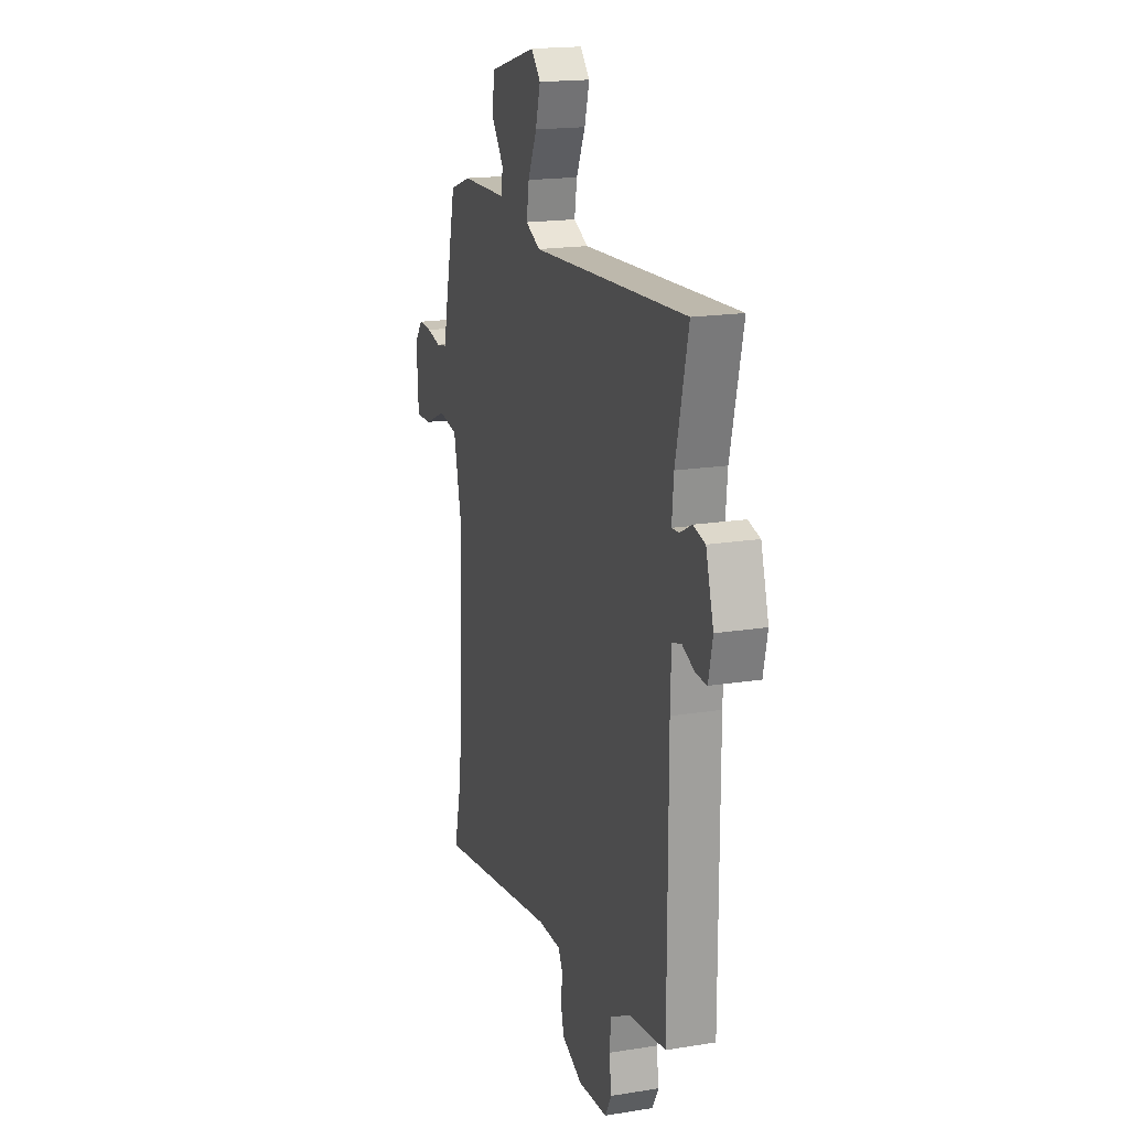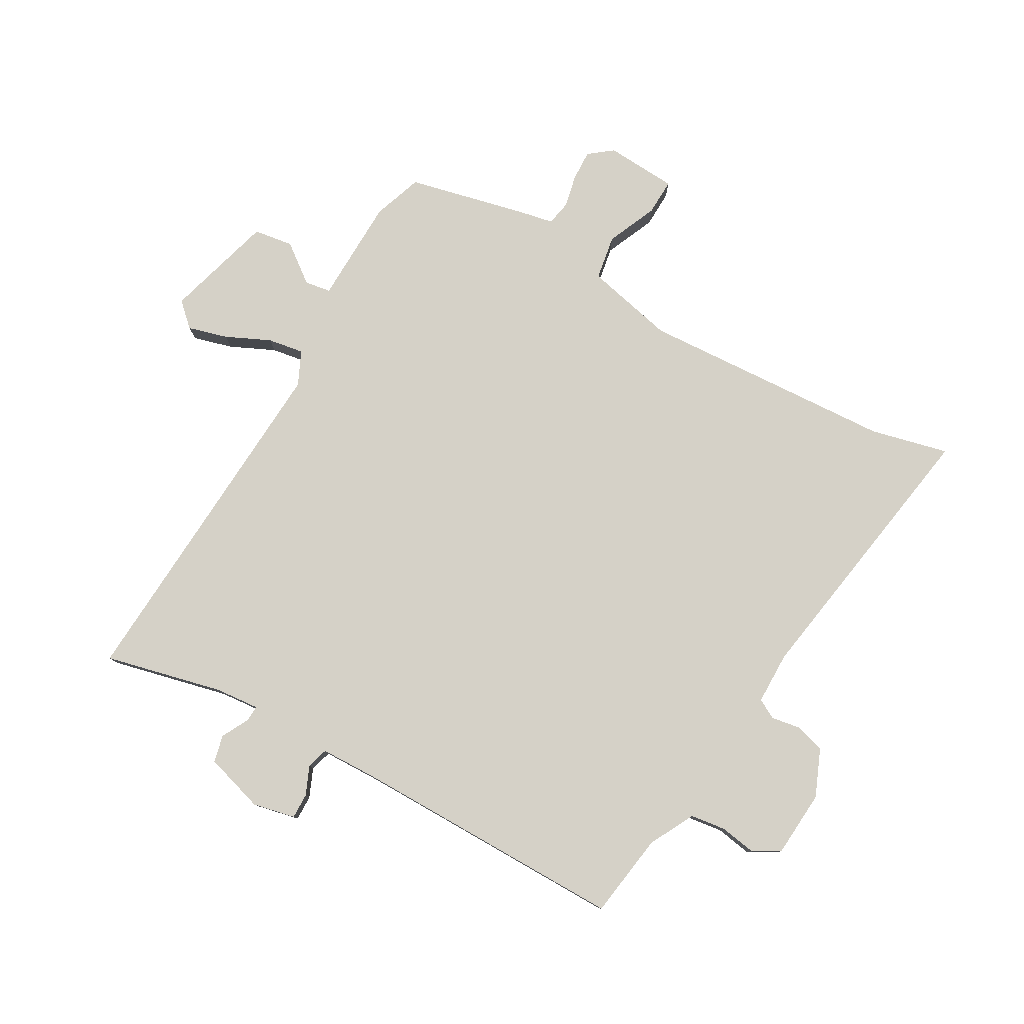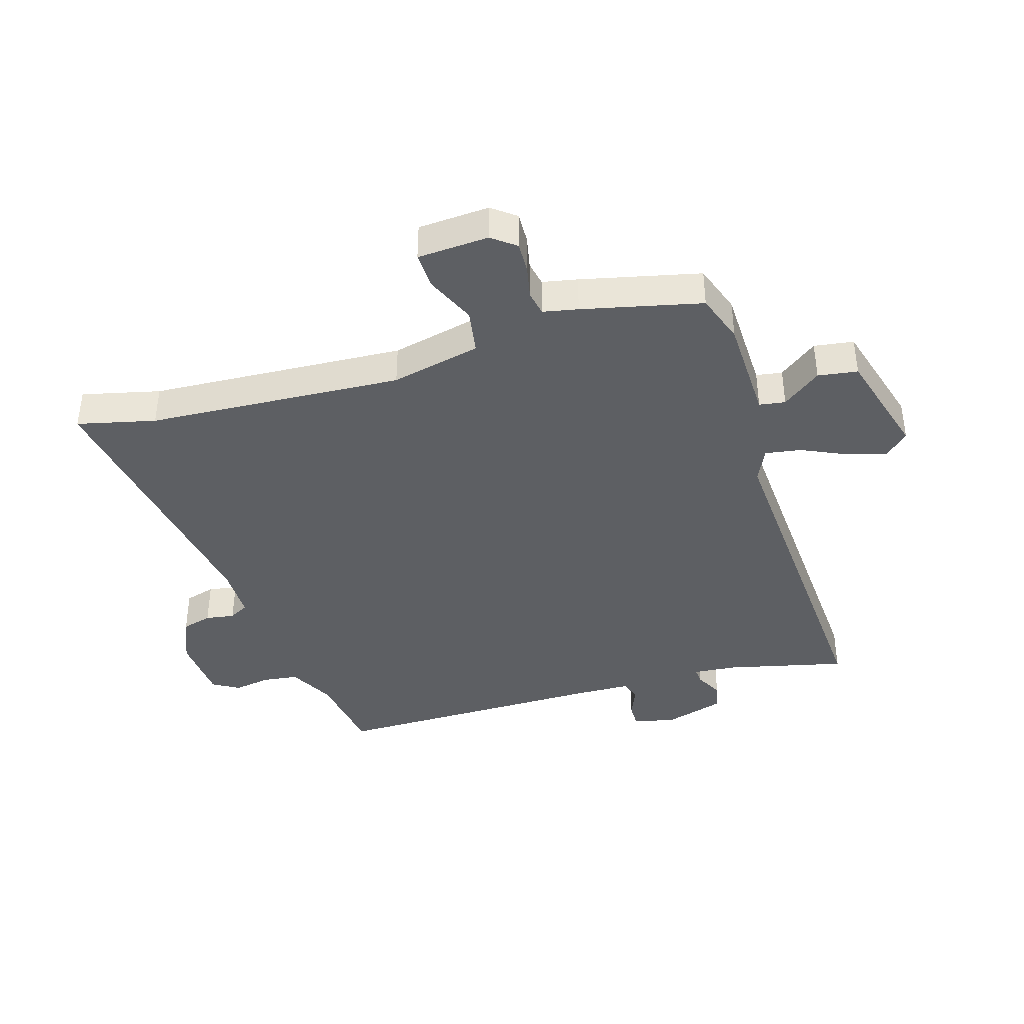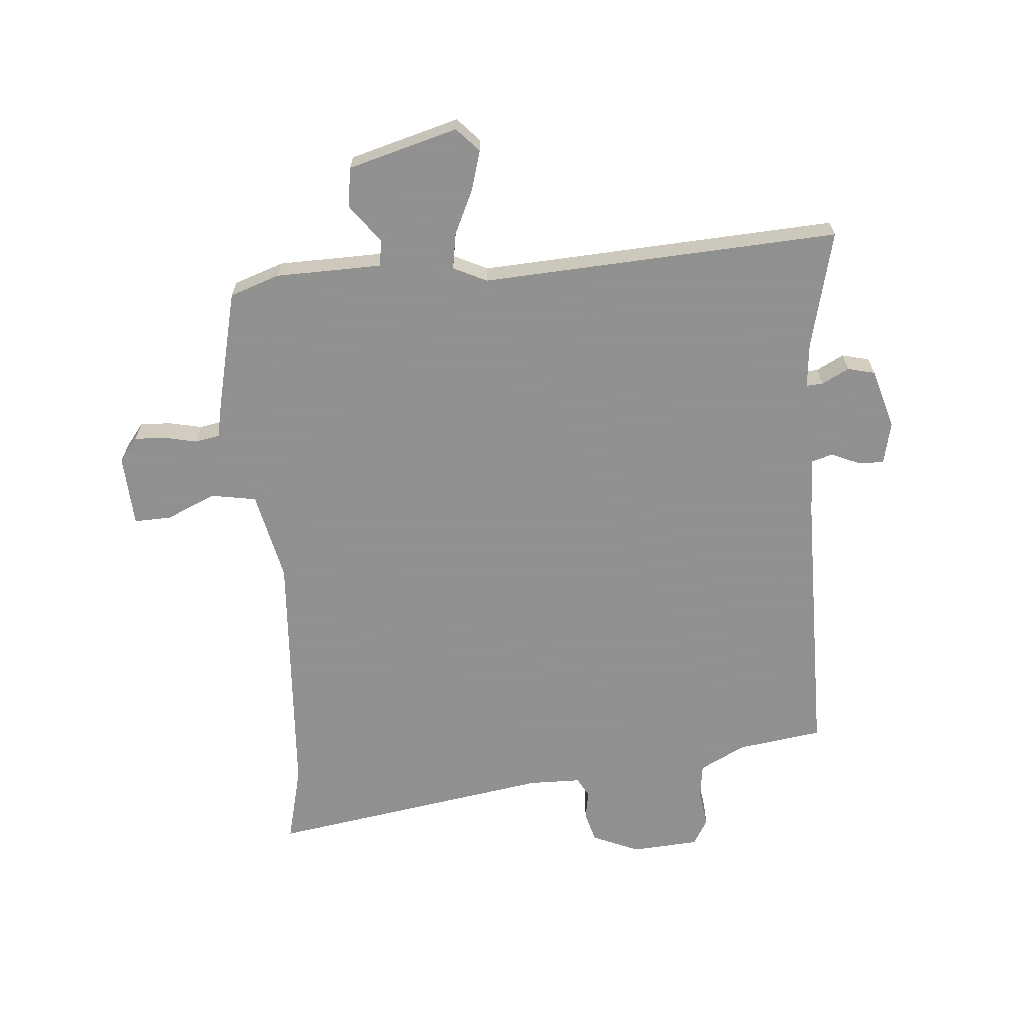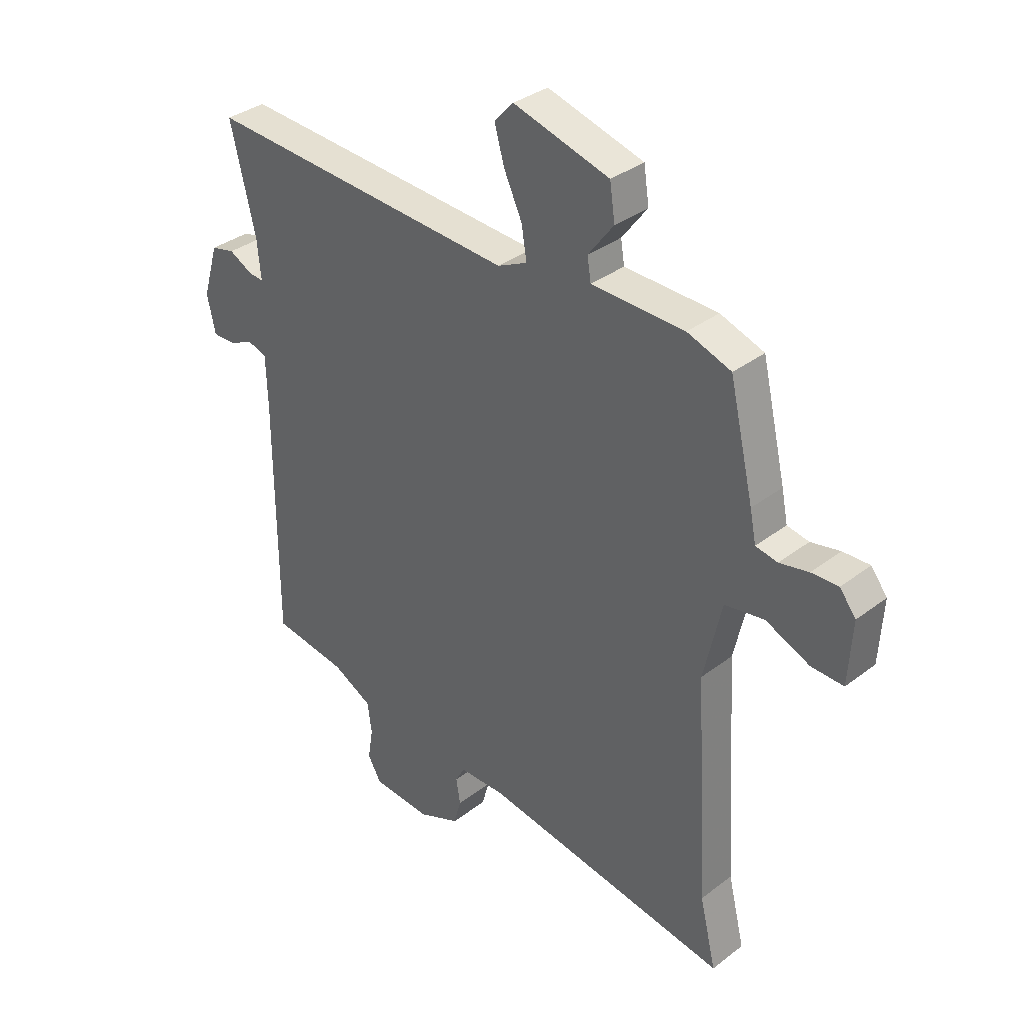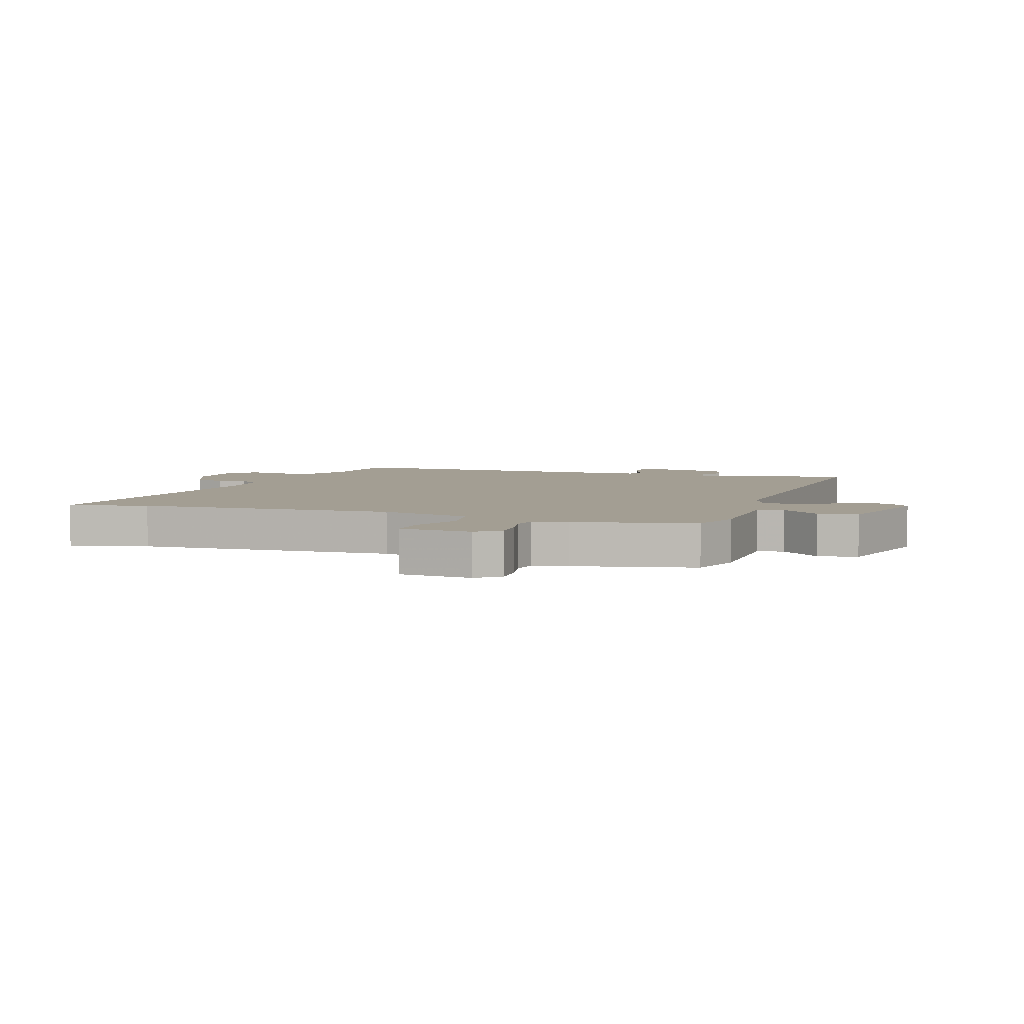
<metadata>
{"format":"obj","ext":"obj","renderer":"f3d","projection":"perspective","resolution":1024,"background":"white","views":[{"elev":18.0,"azim":72.4,"up":"+Z"},{"elev":79.3,"azim":119.7,"up":"+Y"},{"elev":-40.0,"azim":-73.0,"up":"+Y"},{"elev":-65.8,"azim":4.6,"up":"+Y"},{"elev":34.7,"azim":-135.6,"up":"+Z"},{"elev":5.2,"azim":-71.1,"up":"+Y"}]}
</metadata>
<code>
v -0.492 0.07 0.498
v -0.408 0.07 0.527
v -0.229 0.07 0.531
v -0.222 0.07 0.575
v -0.271 0.07 0.64
v -0.261 0.07 0.707
v -0.076 0.07 0.759
v -0.039 0.07 0.719
v -0.058 0.07 0.652
v -0.093 0.07 0.577
v -0.103 0.07 0.516
v -0.046 0.07 0.489
v 0.558 0.07 0.524
v 0.51 0.07 0.324
v 0.503 0.07 0.249
v 0.531 0.07 0.251
v 0.577 0.07 0.275
v 0.623 0.07 0.264
v 0.653 0.07 0.163
v 0.637 0.07 0.091
v 0.594 0.07 0.092
v 0.545 0.07 0.113
v 0.509 0.07 0.102
v 0.506 0.07 0.004
v 0.506 0.07 -0.462
v 0.362 0.07 -0.483
v 0.285 0.07 -0.523
v 0.277 0.07 -0.583
v 0.287 0.07 -0.645
v 0.261 0.07 -0.69
v 0.147 0.07 -0.698
v 0.067 0.07 -0.664
v 0.053 0.07 -0.613
v 0.061 0.07 -0.564
v 0.043 0.07 -0.531
v -0.046 0.07 -0.53
v -0.526 0.07 -0.607
v -0.494 0.07 -0.475
v -0.468 0.07 -0.043
v -0.502 0.07 0.109
v -0.578 0.07 0.122
v -0.663 0.07 0.085
v -0.725 0.07 0.083
v -0.732 0.07 0.204
v -0.701 0.07 0.244
v -0.649 0.07 0.242
v -0.593 0.07 0.23
v -0.551 0.07 0.238
v -0.539 0.07 0.297
v -0.492 0 0.498
v -0.408 0 0.527
v -0.229 0 0.531
v -0.222 0 0.575
v -0.271 0 0.64
v -0.261 0 0.707
v -0.076 0 0.759
v -0.039 0 0.719
v -0.058 0 0.652
v -0.093 0 0.577
v -0.103 0 0.516
v -0.046 0 0.489
v 0.558 0 0.524
v 0.51 0 0.324
v 0.503 0 0.249
v 0.531 0 0.251
v 0.577 0 0.275
v 0.623 0 0.264
v 0.653 0 0.163
v 0.637 0 0.091
v 0.594 0 0.092
v 0.545 0 0.113
v 0.509 0 0.102
v 0.506 0 0.004
v 0.506 0 -0.462
v 0.362 0 -0.483
v 0.285 0 -0.523
v 0.277 0 -0.583
v 0.287 0 -0.645
v 0.261 0 -0.69
v 0.147 0 -0.698
v 0.067 0 -0.664
v 0.053 0 -0.613
v 0.061 0 -0.564
v 0.043 0 -0.531
v -0.046 0 -0.53
v -0.526 0 -0.607
v -0.494 0 -0.475
v -0.468 0 -0.043
v -0.502 0 0.109
v -0.578 0 0.122
v -0.663 0 0.085
v -0.725 0 0.083
v -0.732 0 0.204
v -0.701 0 0.244
v -0.649 0 0.242
v -0.593 0 0.23
v -0.551 0 0.238
v -0.539 0 0.297
f 1 2 3
f 49 1 3
f 48 49 3
f 45 46 47
f 44 45 47
f 43 44 47
f 42 43 47
f 41 42 47
f 40 41 47 48
f 36 37 38
f 35 36 38 39
f 32 33 34
f 31 32 34
f 30 31 34
f 29 30 34
f 28 29 34
f 27 28 34 35
f 35 39 40
f 27 35 40
f 26 27 40
f 20 21 22
f 19 20 22
f 18 19 22
f 17 18 22
f 16 17 22
f 15 16 22 23
f 12 13 14
f 12 14 15
f 8 9 10
f 7 8 10
f 6 7 10
f 5 6 10
f 4 5 10
f 3 4 10 11
f 3 11 12
f 48 3 12
f 40 48 12
f 26 40 12
f 25 26 12
f 24 25 12
f 12 15 23 24
f 52 51 50
f 52 50 98
f 52 98 97
f 96 95 94
f 96 94 93
f 96 93 92
f 96 92 91
f 96 91 90
f 97 96 90 89
f 87 86 85
f 88 87 85 84
f 83 82 81
f 83 81 80
f 83 80 79
f 83 79 78
f 83 78 77
f 84 83 77 76
f 89 88 84
f 89 84 76
f 89 76 75
f 71 70 69
f 71 69 68
f 71 68 67
f 71 67 66
f 71 66 65
f 72 71 65 64
f 63 62 61
f 64 63 61
f 59 58 57
f 59 57 56
f 59 56 55
f 59 55 54
f 59 54 53
f 60 59 53 52
f 61 60 52
f 61 52 97
f 61 97 89
f 61 89 75
f 61 75 74
f 61 74 73
f 73 72 64 61
f 1 50 51 2
f 2 51 52 3
f 3 52 53 4
f 4 53 54 5
f 5 54 55 6
f 6 55 56 7
f 7 56 57 8
f 8 57 58 9
f 9 58 59 10
f 10 59 60 11
f 11 60 61 12
f 12 61 62 13
f 13 62 63 14
f 14 63 64 15
f 15 64 65 16
f 16 65 66 17
f 17 66 67 18
f 18 67 68 19
f 19 68 69 20
f 20 69 70 21
f 21 70 71 22
f 22 71 72 23
f 23 72 73 24
f 24 73 74 25
f 25 74 75 26
f 26 75 76 27
f 27 76 77 28
f 28 77 78 29
f 29 78 79 30
f 30 79 80 31
f 31 80 81 32
f 32 81 82 33
f 33 82 83 34
f 34 83 84 35
f 35 84 85 36
f 36 85 86 37
f 37 86 87 38
f 38 87 88 39
f 39 88 89 40
f 40 89 90 41
f 41 90 91 42
f 42 91 92 43
f 43 92 93 44
f 44 93 94 45
f 45 94 95 46
f 46 95 96 47
f 47 96 97 48
f 48 97 98 49
f 49 98 50 1

</code>
